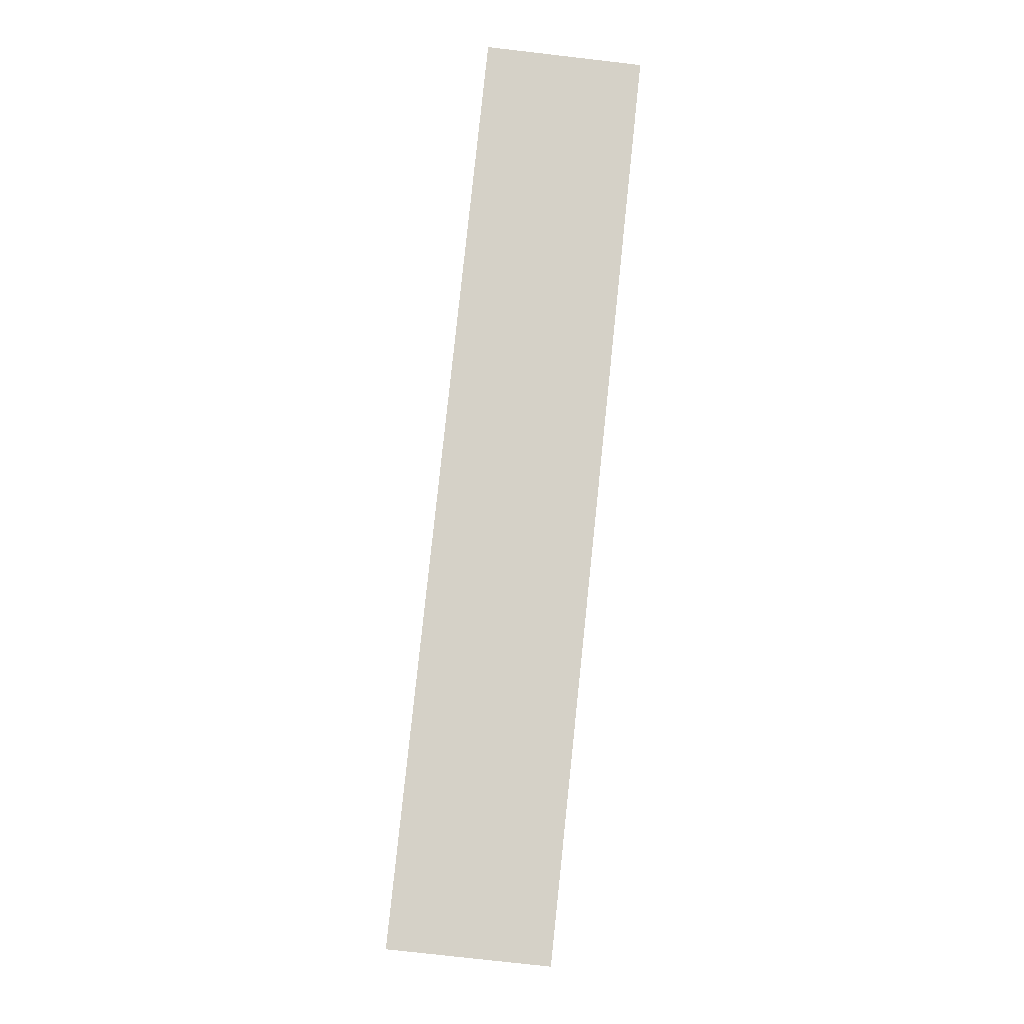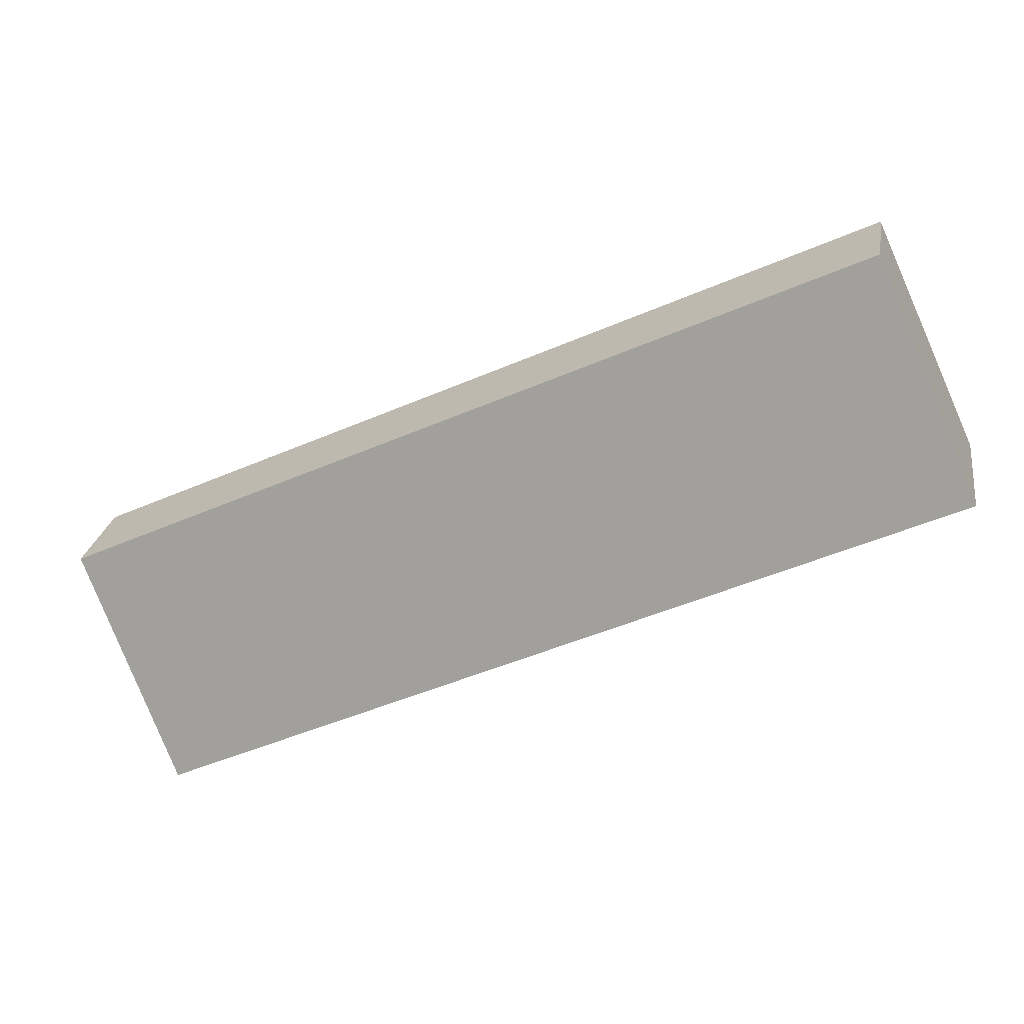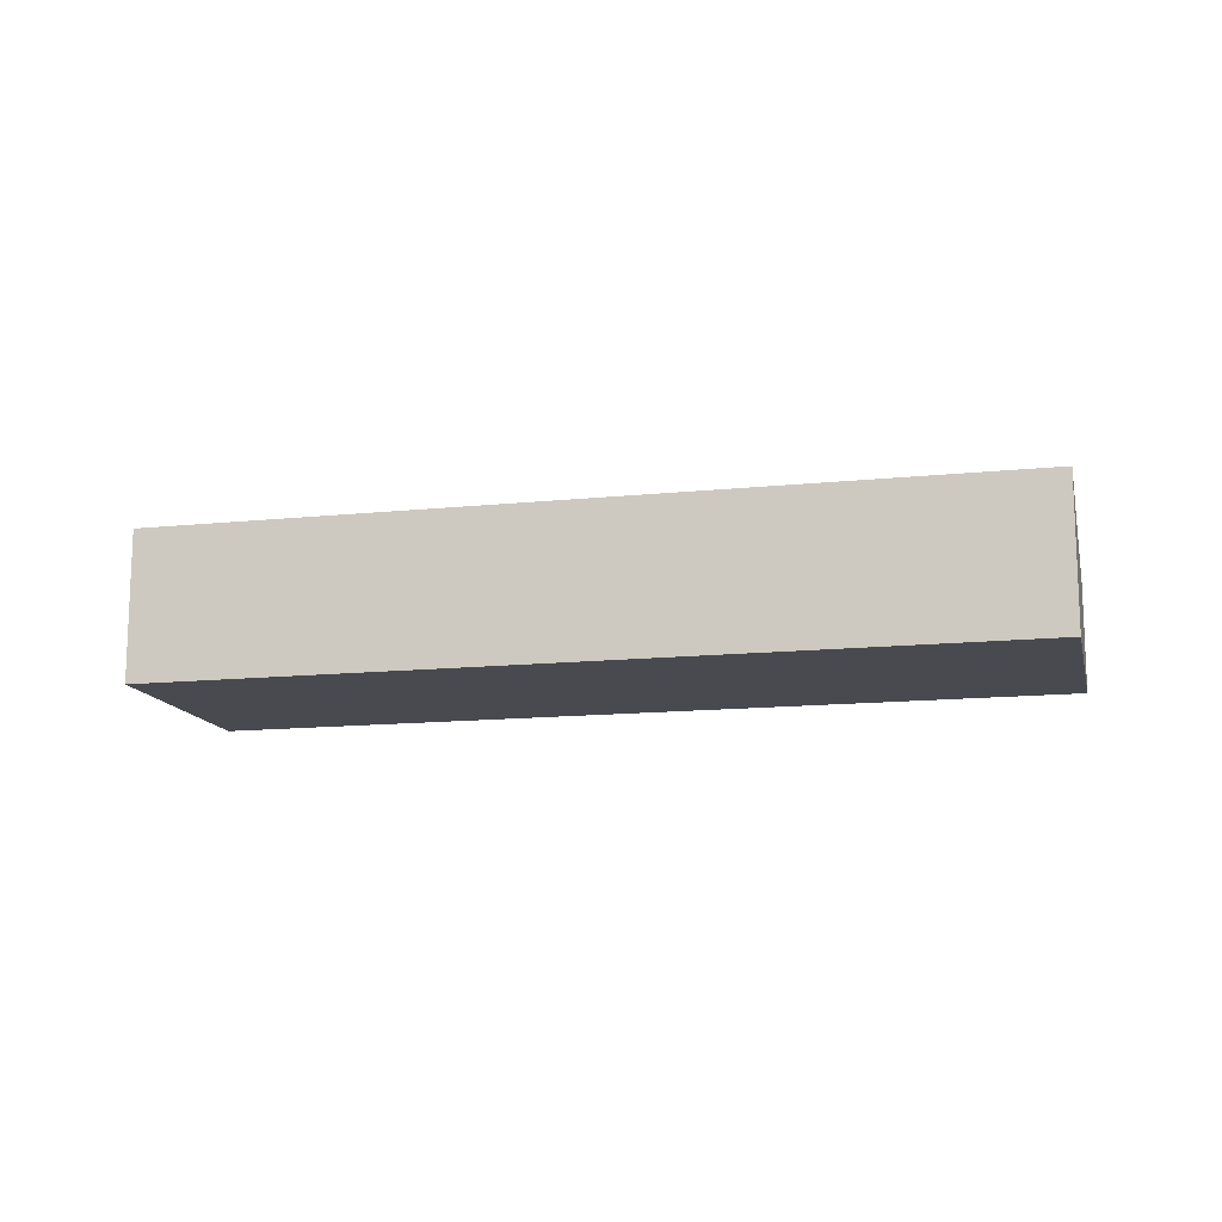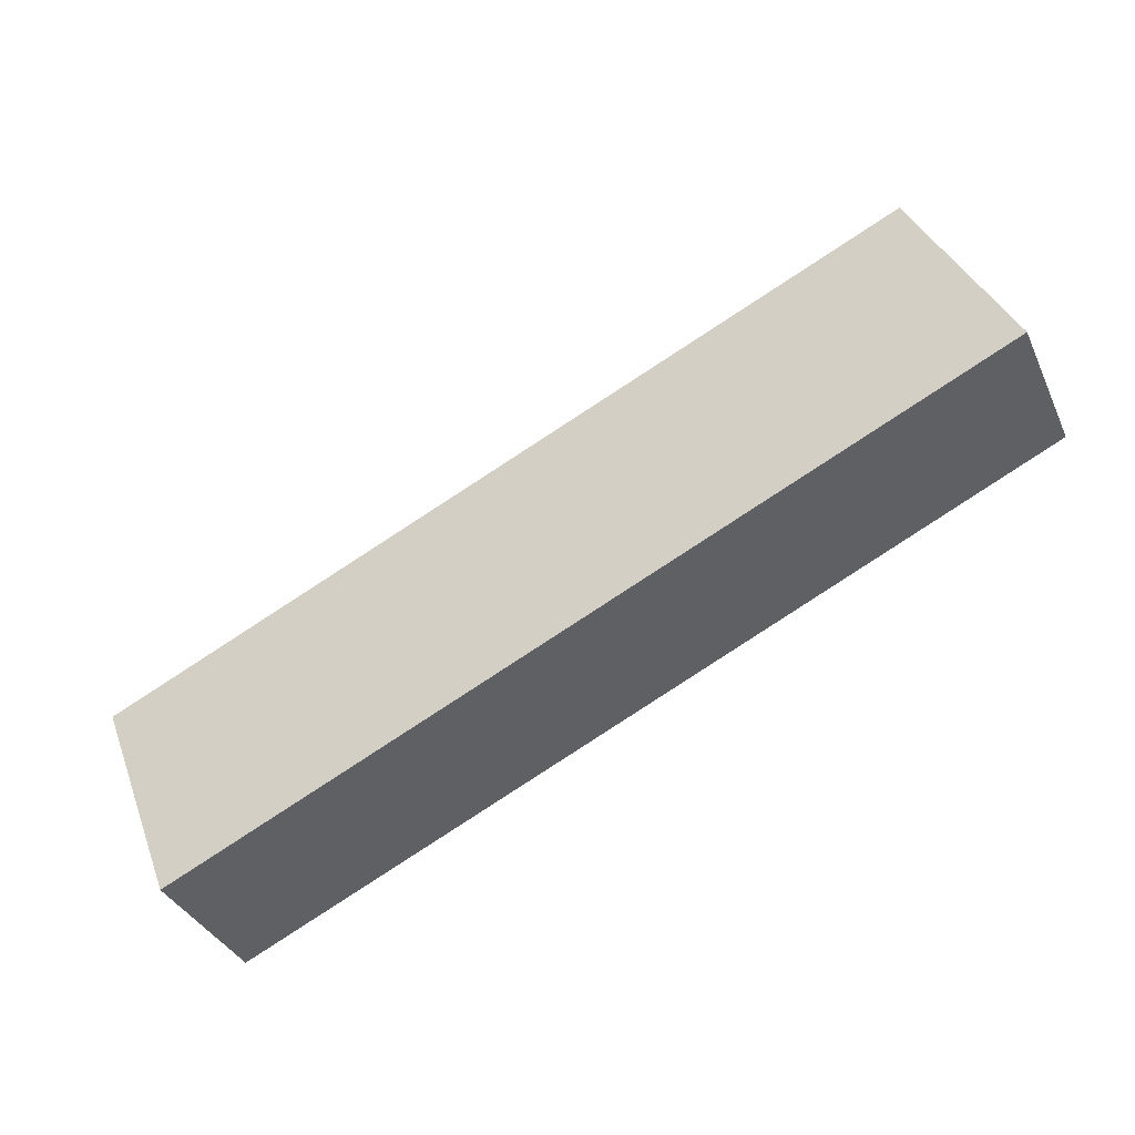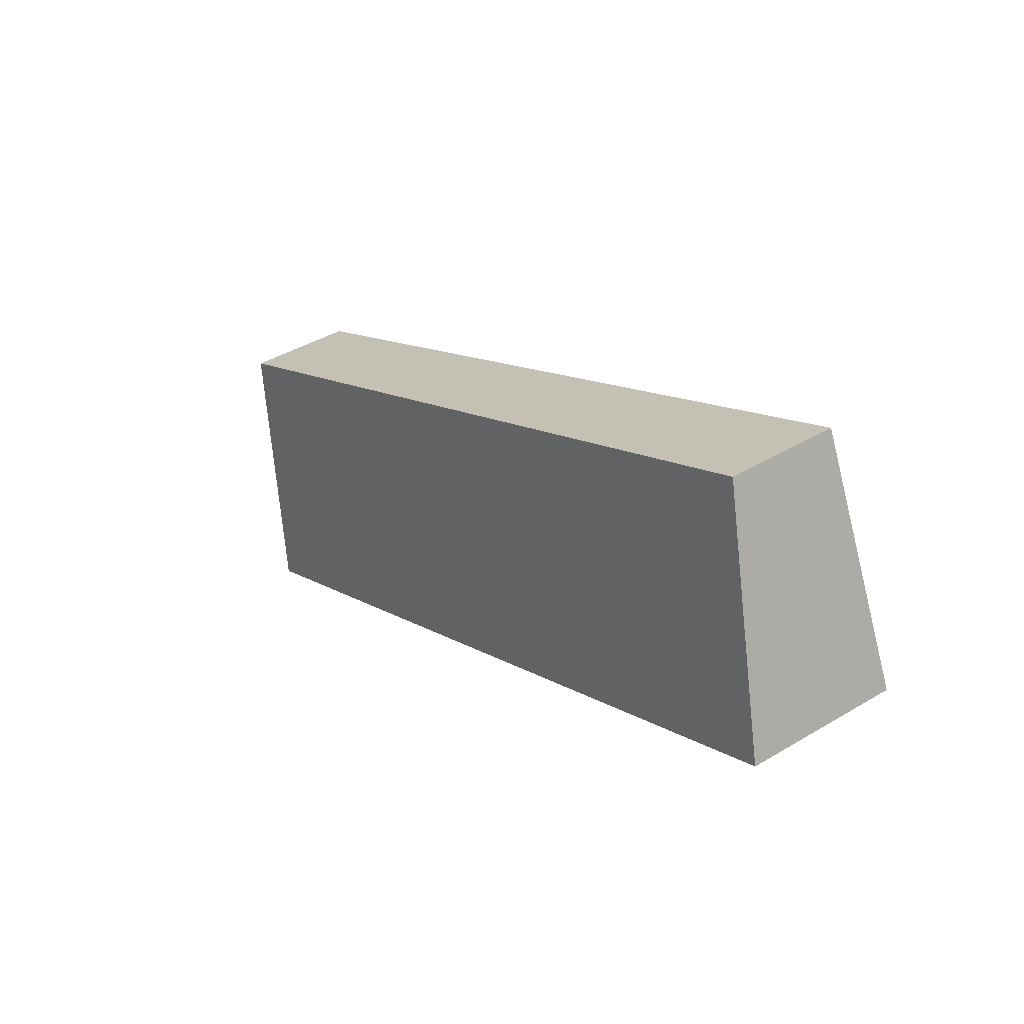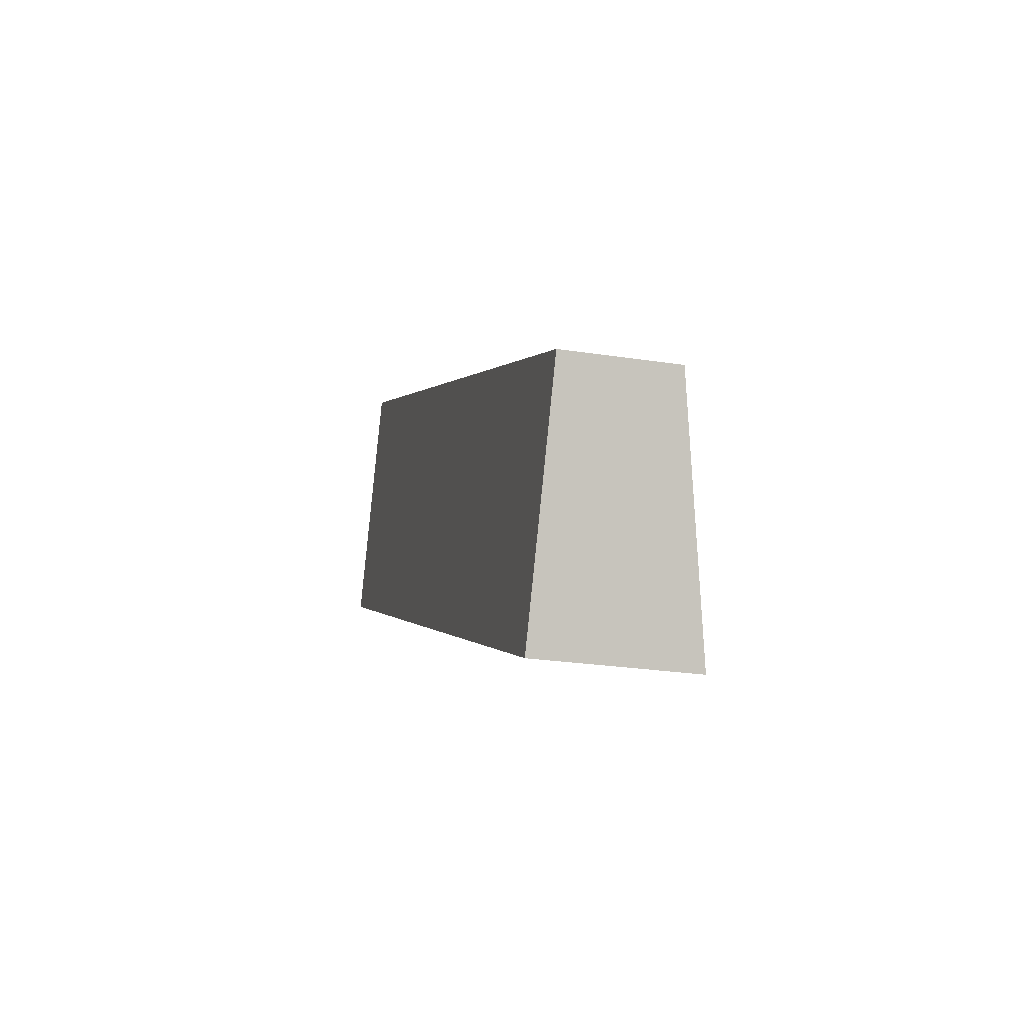
<metadata>
{"format":"obj","ext":"obj","renderer":"f3d","projection":"perspective","resolution":1024,"background":"white","views":[{"elev":-75.5,"azim":-96.6,"up":"+Z"},{"elev":24.1,"azim":-170.7,"up":"+Z"},{"elev":-13.6,"azim":-142.0,"up":"+Y"},{"elev":-35.7,"azim":-157.8,"up":"+Z"},{"elev":41.0,"azim":-126.1,"up":"+Z"},{"elev":-25.4,"azim":76.0,"up":"+Z"}]}
</metadata>
<code>
v  23.22 4.422 -10.76
v  3.037 3.132 6.553
v  26.26 3.132 -4.207
v  20.15 4.422 -9.336
v  0 4.422 2.708e-16
v  23.22 6.589e-16 -10.76
v  26.26 2.576e-16 -4.207
v  20.15 5.717e-16 -9.336
v  0 0 0
v  3.037 -4.013e-16 6.553
g defaultobject
f 1 2 3
f 2 1 4
f 2 4 5
f 3 6 1
f 6 3 7
f 6 4 1
f 4 6 5
f 5 6 8
f 5 8 9
f 9 2 5
f 2 9 10
f 10 3 2
f 3 10 7
f 10 6 7
f 6 10 8
f 8 10 9

</code>
